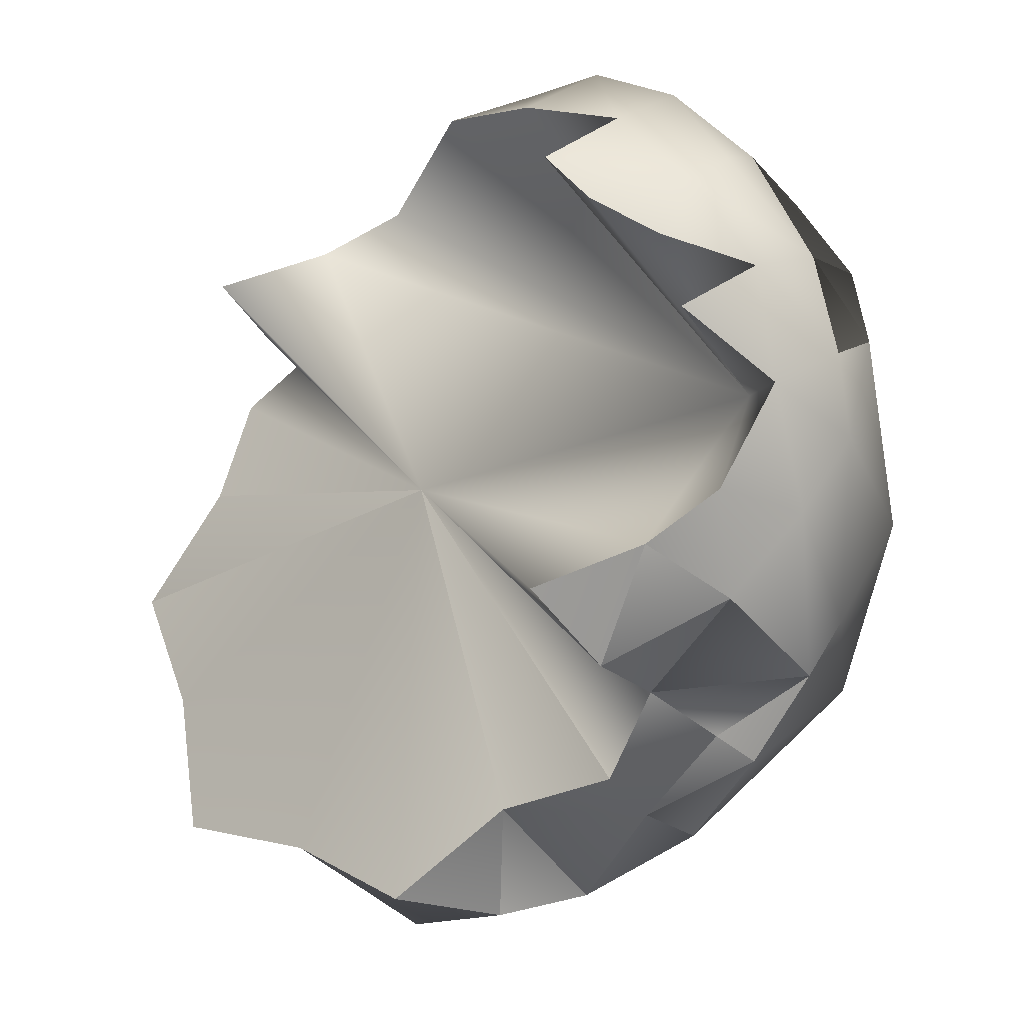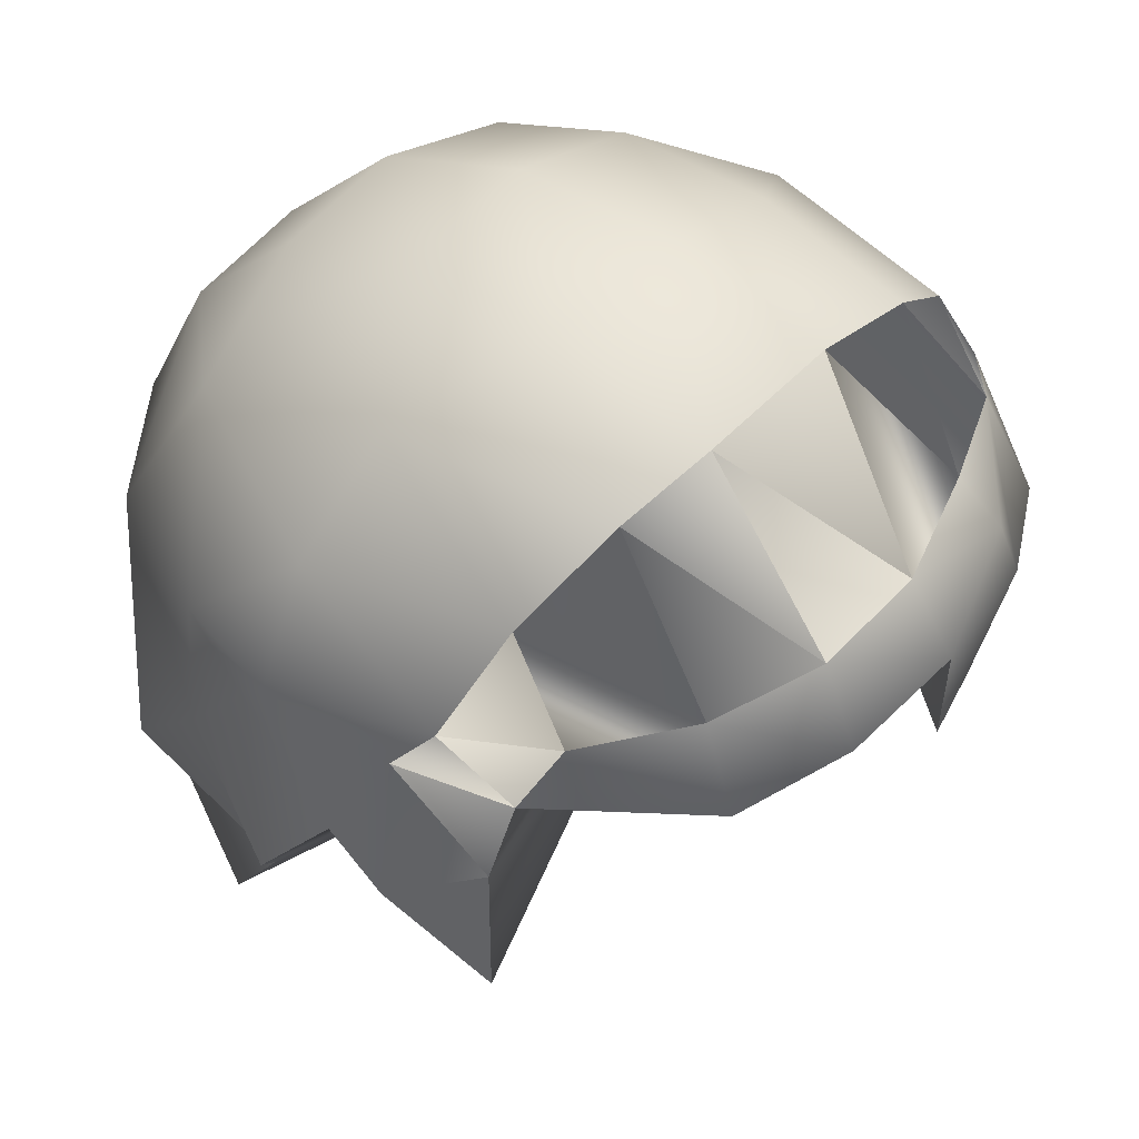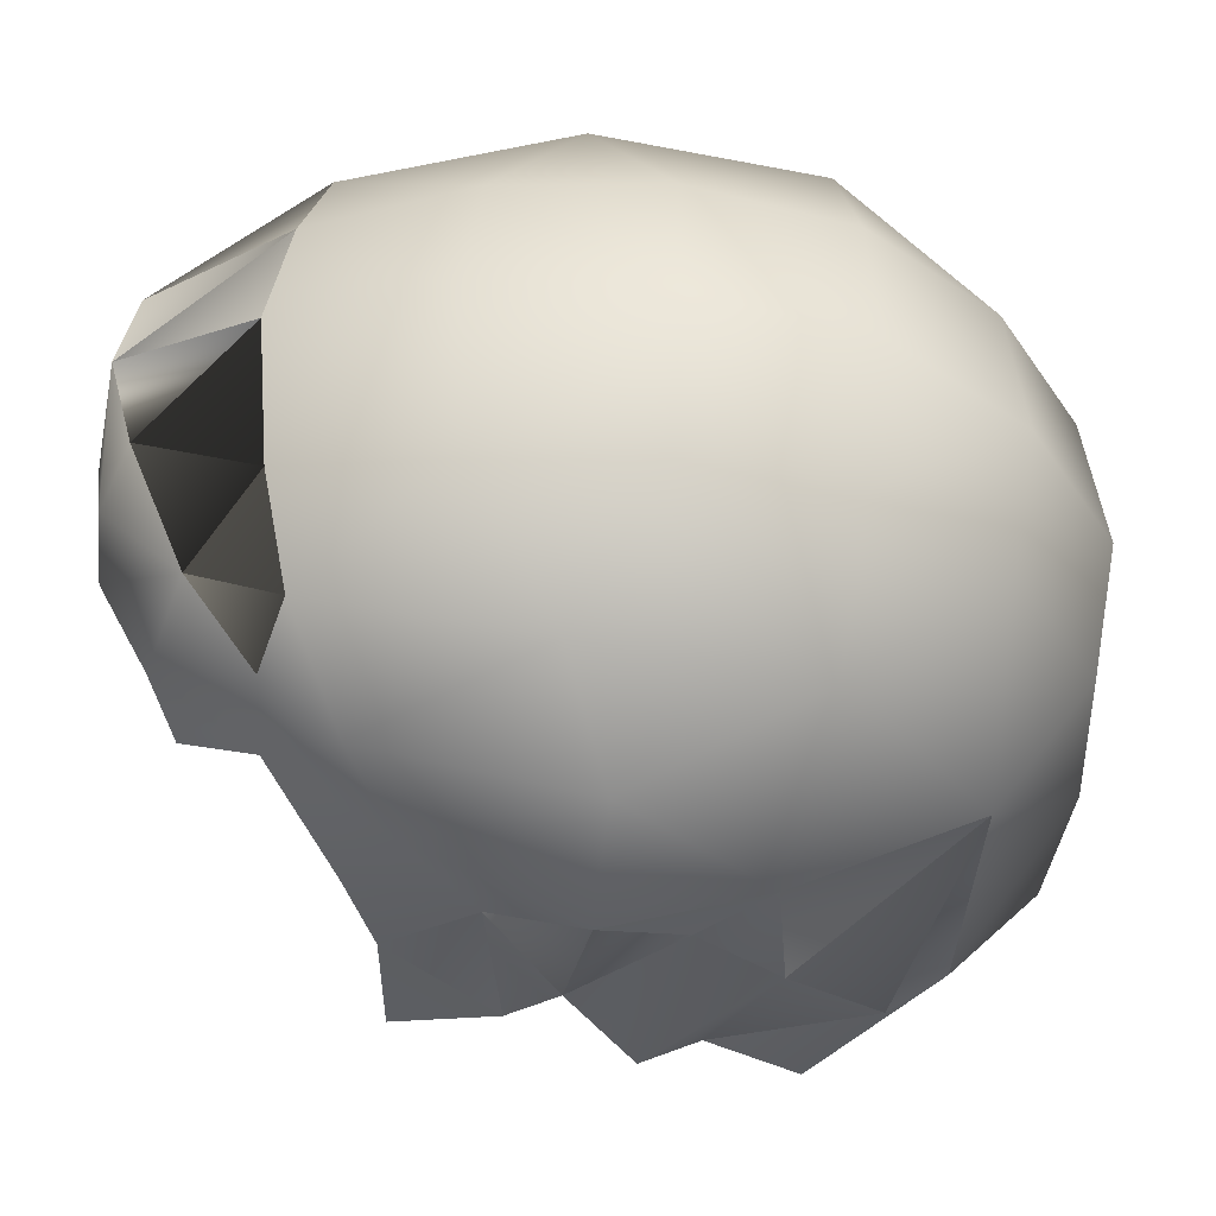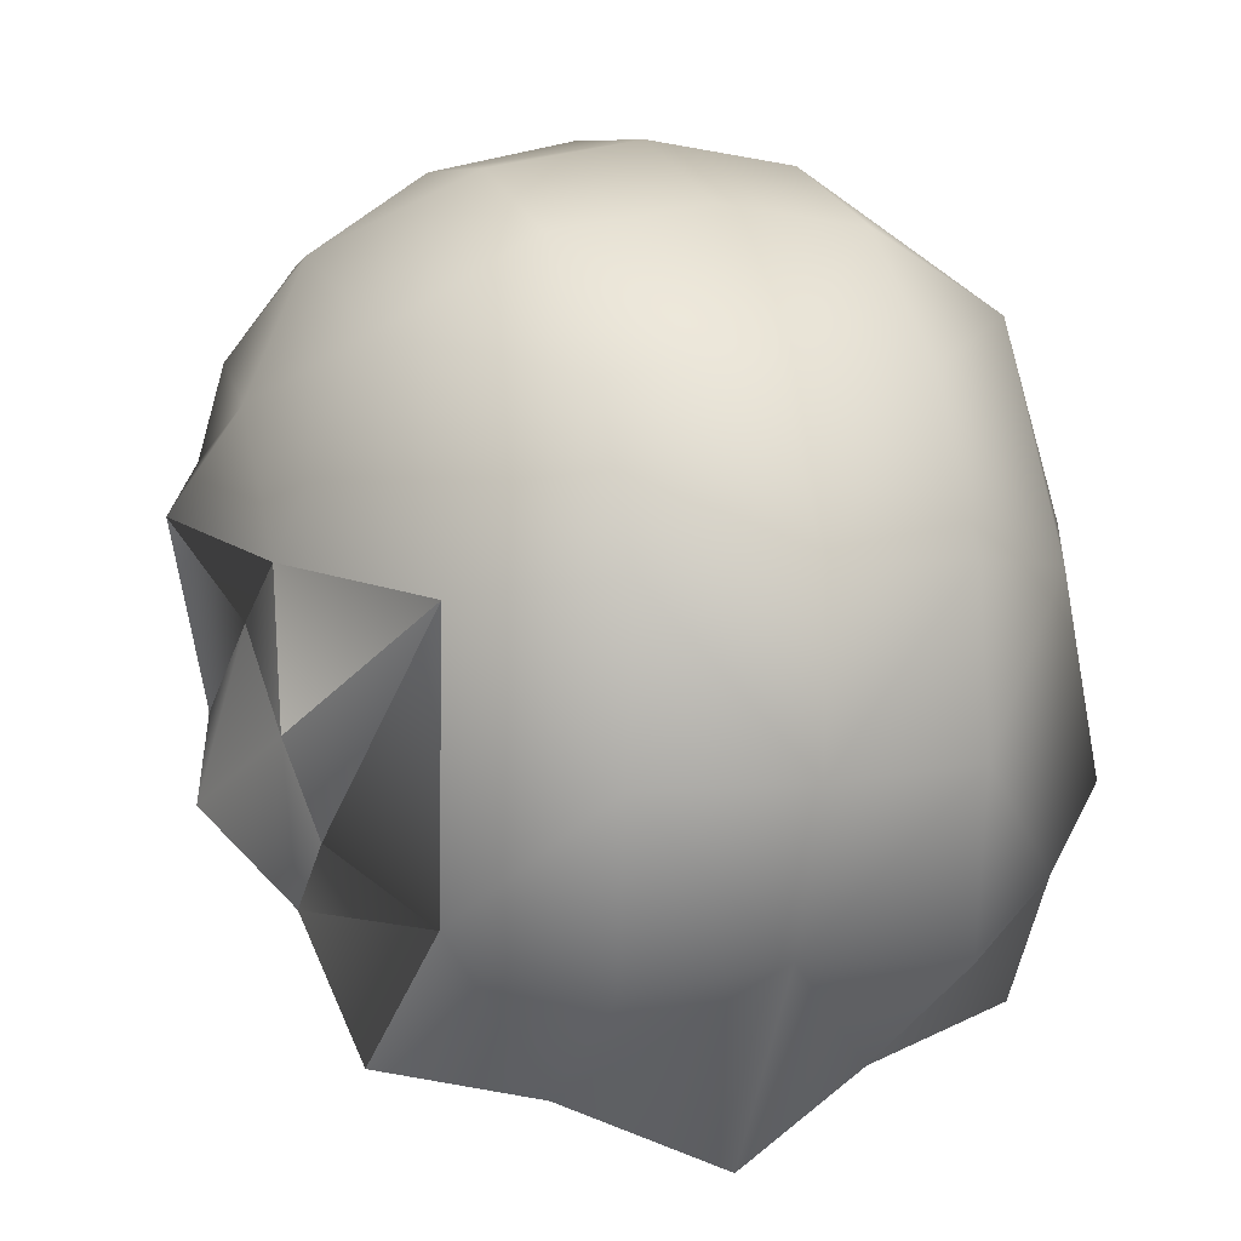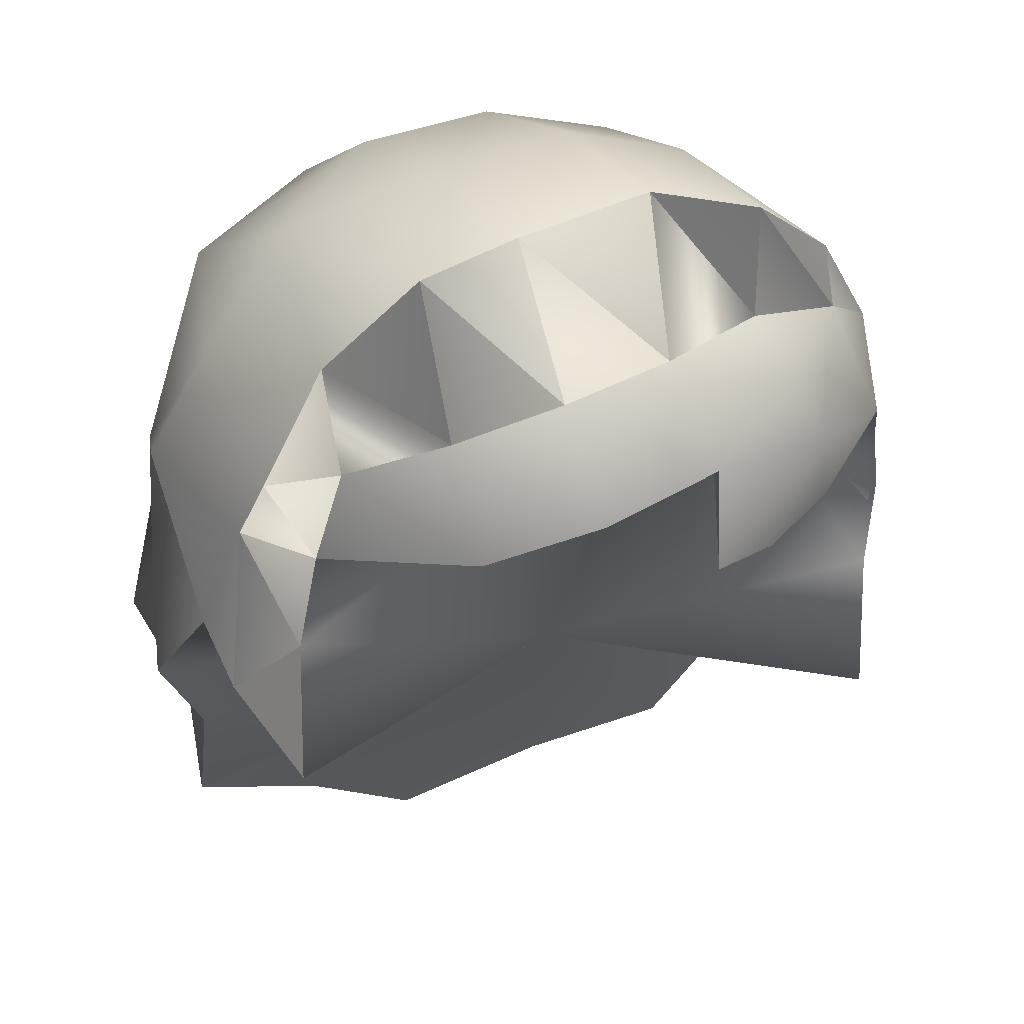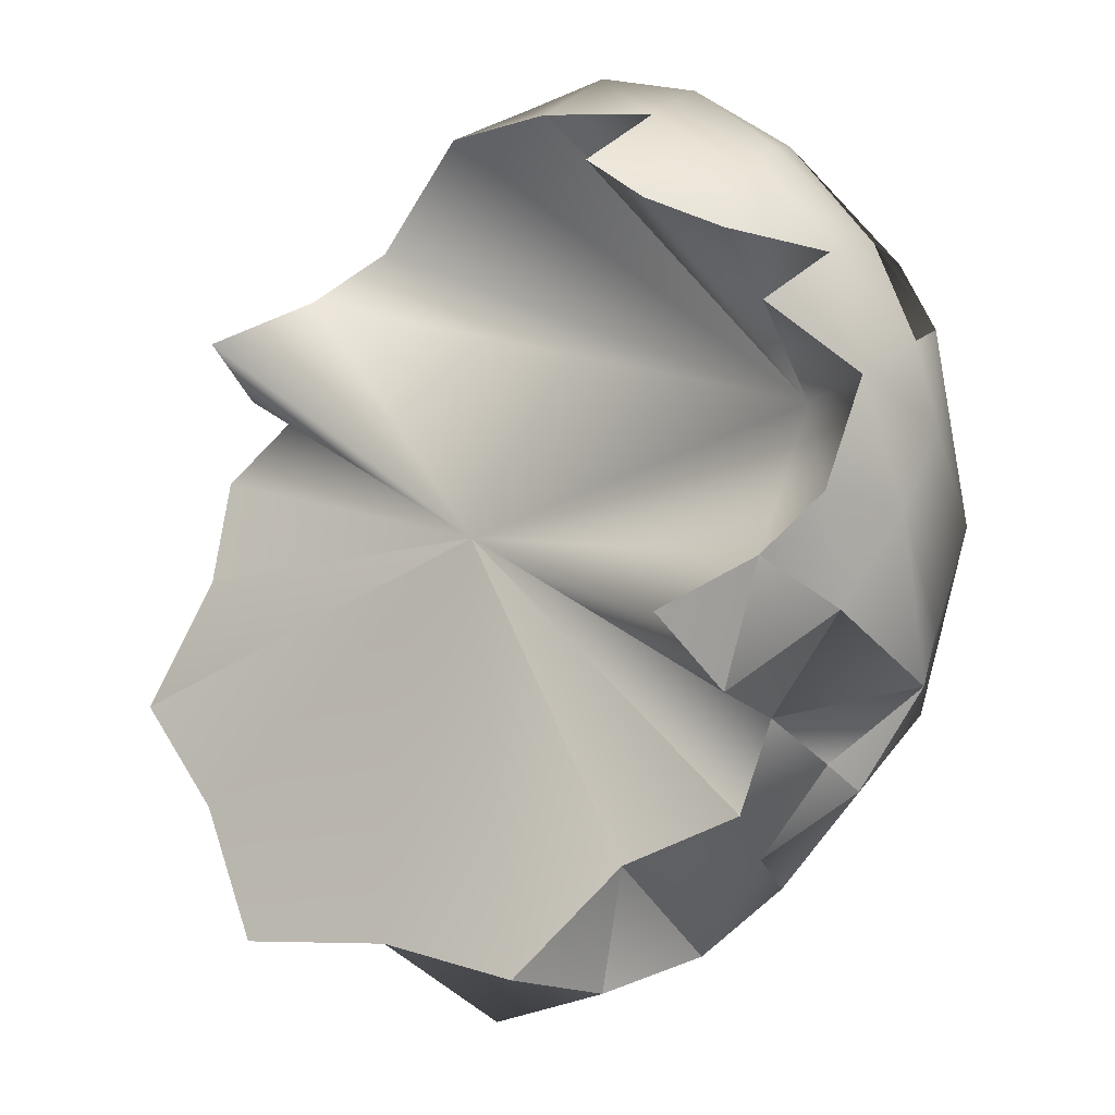
<metadata>
{"format":"obj","ext":"obj","renderer":"f3d","projection":"perspective","resolution":1024,"background":"white","views":[{"elev":36.6,"azim":57.9,"up":"+Z"},{"elev":38.3,"azim":-49.5,"up":"+Y"},{"elev":53.0,"azim":91.8,"up":"+Y"},{"elev":9.1,"azim":159.8,"up":"+Y"},{"elev":14.7,"azim":-27.7,"up":"+Y"},{"elev":33.7,"azim":47.5,"up":"+Z"}]}
</metadata>
<code>
v  10.67 10.89 -18.38
v  11.31 21.05 -32.13
v  0 22.02 -31.37
v  19.79 24.2 -25.38
v  11.31 33.44 -33.52
v  0 33.44 -35.24
v  10.6 45.51 -33.15
v  0 46.13 -34.86
v  10.6 67.49 -6
v  0 65.57 -18.55
v  10.6 64 -17.64
v  0 69.24 -6.31
v  10 64.09 18
v  0 69 7
v  10.6 67 6
v  0 66 19
v  16.85 60.59 16.41
v  19.79 43.71 -26.39
v  20.58 58.23 -16.13
v  10.6 56.12 -27.02
v  20.42 62 0
v  24 21.91 -9.02
v  26.13 34 -14
v  25.49 28.82 -20.69
v  26.25 44.43 -13.22
v  25.44 52.96 -2.867
v  22.87 54.3 13
v  21.74 13.45 -16.06
v  26.76 40 -8
v  0 57.29 -28.42
v  30.23 46 -2
v  25.44 48 10
v  19.06 55.61 18.31
v  23.99 41 14
v  20.1 48.69 18.65
v  29.3 28.08 -4.745
v  27.27 33.04 0.0902
v  26.53 28.91 4
v  24.44 24 12
v  24.48 34 12
v  0 29.06 3.702
v  -11.31 21.05 -32.13
v  -10.67 10.89 -18.38
v  -19.78 24.2 -25.38
v  -11.31 33.44 -33.52
v  -10.6 45.51 -33.15
v  -10.6 67.49 -6
v  -10.6 64 -17.64
v  -10 63.31 18
v  -10.6 67 6
v  -16.84 60.59 16.41
v  -20.42 62 0
v  -19.78 43.71 -26.39
v  -20.57 58.23 -16.13
v  -10.6 56.12 -27.02
v  -26.11 41 5
v  -30.22 46 -2
v  -25.73 45.33 8.847
v  -25.48 28.82 -20.69
v  -24 21.91 -9.02
v  -26.24 44.43 -13.22
v  -26.13 34 -14
v  -25.44 52.96 -2.867
v  -22.86 54.3 13
v  -21.74 13.45 -16.06
v  -26.76 40 -8
v  -29.29 28.08 -4.745
v  -26.53 28.91 4
v  -24.47 34 12
v  -27.27 33.04 0.0902
v  -24.44 24 12
v  -18.69 50.91 24.95
v  -12.33 53.82 29.09
v  -9.494 45.16 29.71
v  -4.749 56.22 29.87
v  -16.91 42.49 25.93
v  -1.58 48.56 31.34
v  3.525 58.19 27.45
v  5.737 53.98 29.65
v  12.96 57.41 23.23
v  -23.64 47.85 17.87
v  10.46 54 10
v  0 6.294 -22.36
v  7.875 49.31 29.95
v  9.702 44.82 27.69
v  4.376 42 29.04
v  -0.7882 41.27 30.38
v  -23.99 41 14
v  15.19 50 26
v  15.48 42.96 24.88
v  26.12 41 5
g hair
f 35 89 90
f 35 33 89
f 27 33 35
f 27 17 33
f 21 17 27
f 21 15 17
f 9 15 21
f 9 12 15
f 10 12 9
f 10 47 12
f 48 47 10
f 48 54 47
f 55 54 48
f 55 53 54
f 46 53 55
f 46 45 53
f 6 45 46
f 6 3 45
f 5 3 6
f 5 2 3
f 4 2 5
f 4 1 2
f 28 1 4
f 69 68 71
f 69 56 68
f 88 56 69
f 88 58 56
f 81 58 88
f 81 64 58
f 72 64 81
f 72 51 64
f 73 51 72
f 73 49 51
f 75 49 73
f 75 16 49
f 78 16 75
f 78 13 16
f 80 13 78
f 80 17 13
f 33 17 80
f 15 13 17
f 15 14 13
f 12 14 15
f 12 50 14
f 47 50 12
f 47 52 50
f 54 52 47
f 54 63 52
f 61 63 54
f 61 57 63
f 66 57 61
f 66 70 57
f 67 70 66
f 91 34 40
f 91 32 34
f 31 32 91
f 31 26 32
f 25 26 31
f 25 19 26
f 18 19 25
f 18 20 19
f 7 20 18
f 7 8 20
f 6 8 7
f 6 46 8
f 38 40 39
f 38 91 40
f 37 91 38
f 37 31 91
f 29 31 37
f 29 25 31
f 23 25 29
f 23 18 25
f 24 18 23
f 24 4 18
f 22 4 24
f 22 28 4
f 56 70 68
f 56 57 70
f 58 57 56
f 58 63 57
f 64 63 58
f 64 52 63
f 51 52 64
f 51 50 52
f 49 50 51
f 49 14 50
f 16 14 49
f 16 13 14
f 32 35 34
f 32 27 35
f 26 27 32
f 26 21 27
f 19 21 26
f 19 9 21
f 11 9 19
f 11 10 9
f 30 10 11
f 53 61 54
f 53 62 61
f 59 62 53
f 59 60 62
f 44 60 59
f 44 65 60
f 43 65 44
f 80 89 33
f 80 84 89
f 79 84 80
f 79 77 84
f 75 77 79
f 75 73 77
f 76 81 88
f 76 72 81
f 74 72 76
f 74 73 72
f 77 73 74
f 69 82 88
f 69 41 82
f 71 41 69
f 71 68 41
f 55 8 46
f 55 30 8
f 48 30 55
f 48 10 30
f 36 29 37
f 36 23 29
f 22 23 36
f 22 24 23
f 43 3 83
f 43 42 3
f 44 42 43
f 44 45 42
f 82 35 90
f 82 34 35
f 40 34 82
f 41 40 82
f 41 39 40
f 38 39 41
f 84 85 89
f 84 86 85
f 87 86 84
f 20 11 19
f 20 30 11
f 8 30 20
f 5 18 4
f 5 7 18
f 6 7 5
f 89 82 90
f 89 85 82
f 86 82 85
f 86 87 82
f 77 82 87
f 77 74 82
f 76 82 74
f 76 88 82
f 70 41 68
f 70 67 41
f 78 79 80
f 78 75 79
f 37 41 36
f 37 38 41
f 22 41 28
f 22 36 41
f 1 41 83
f 1 28 41
f 43 41 65
f 43 83 41
f 60 41 67
f 60 65 41
f 67 62 60
f 67 66 62
f 53 44 59
f 53 45 44
f 1 3 2
f 1 83 3
f 84 77 87
f 66 61 62
f 3 42 45

</code>
